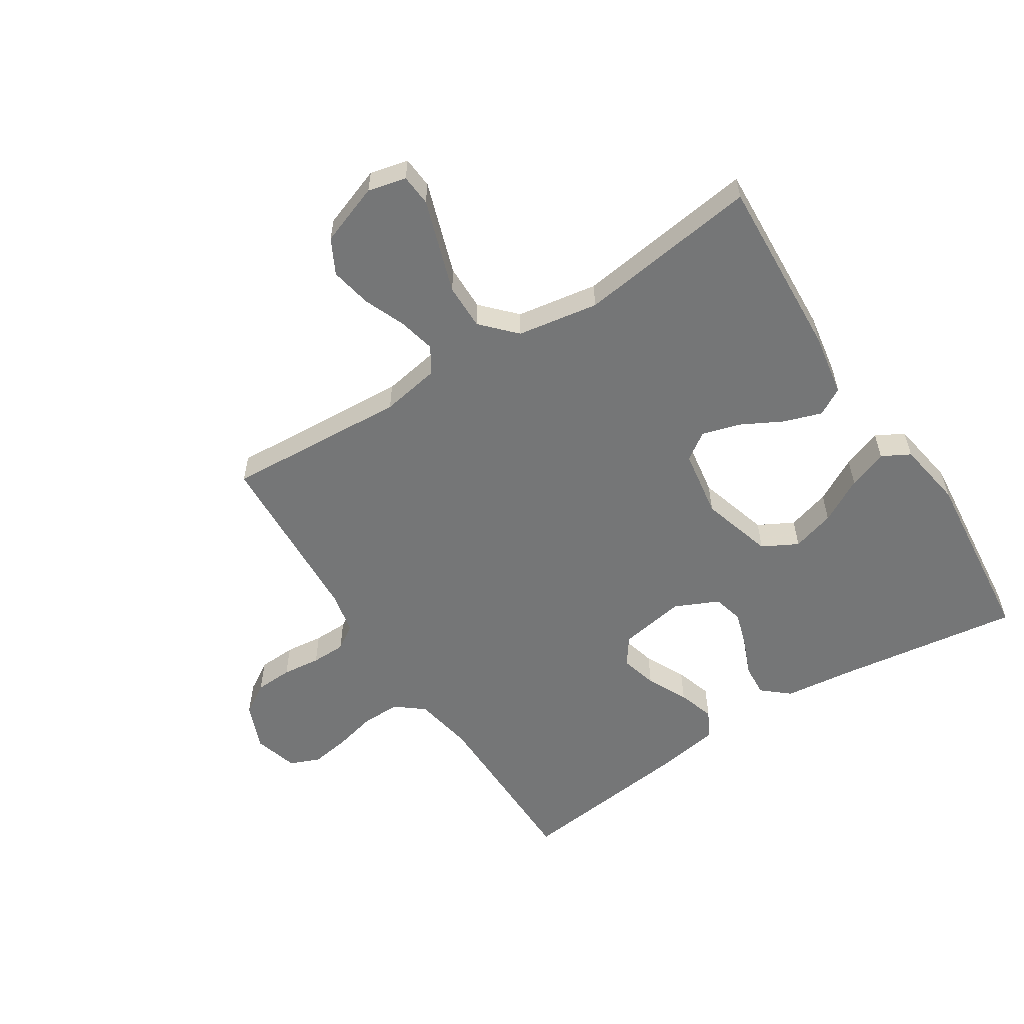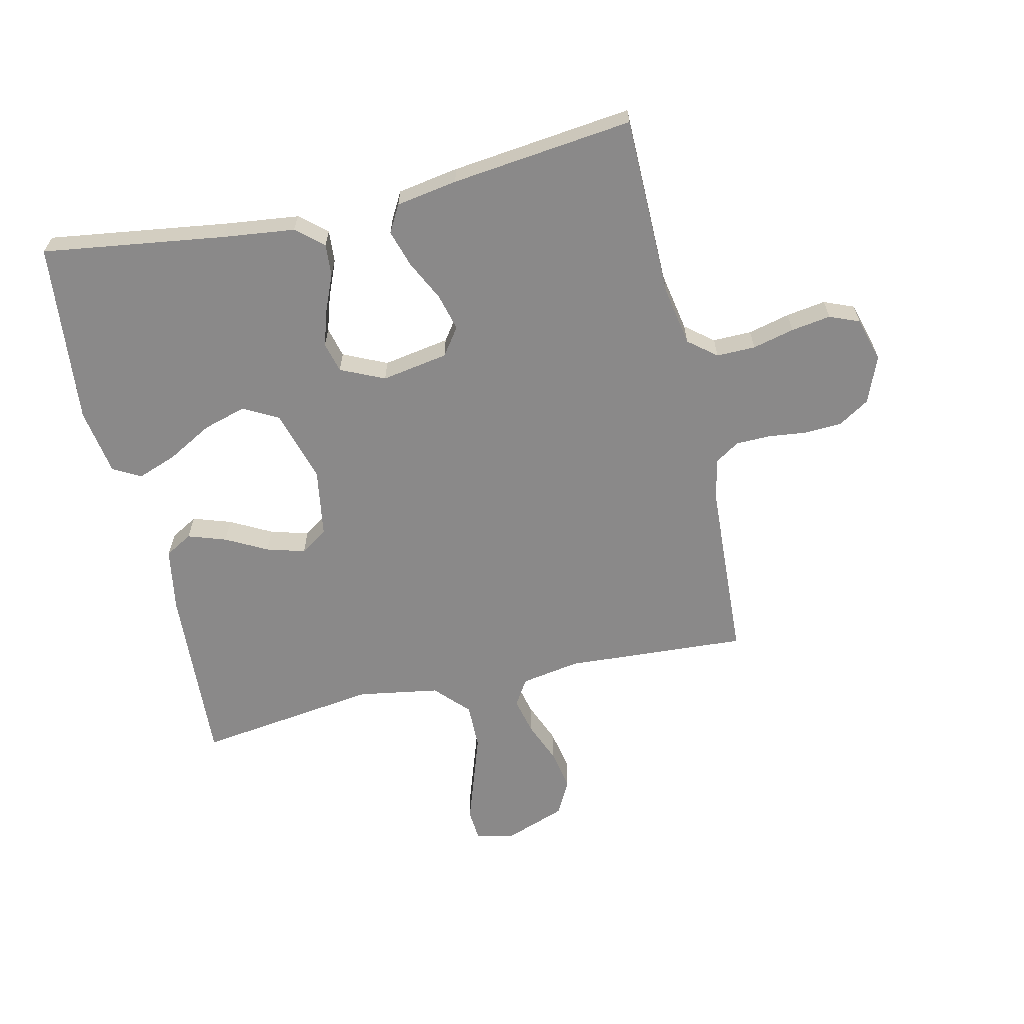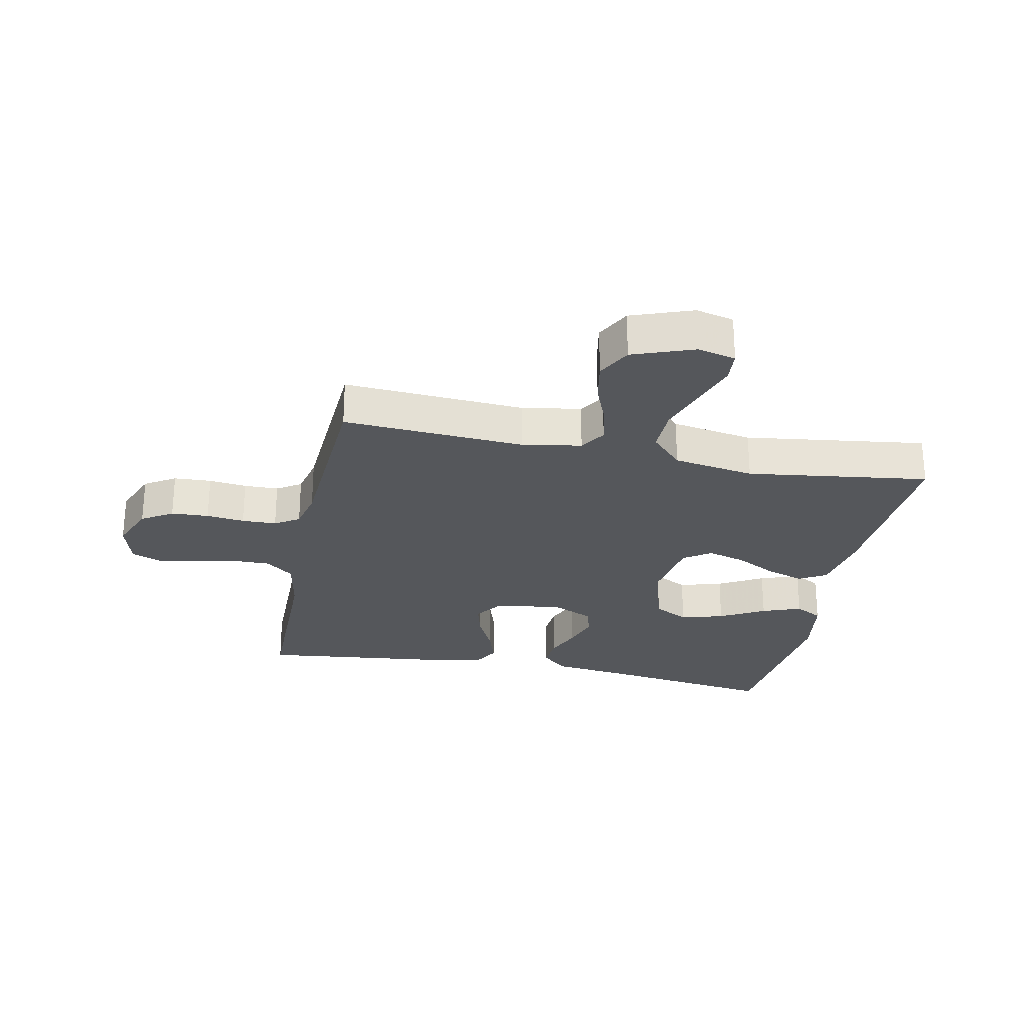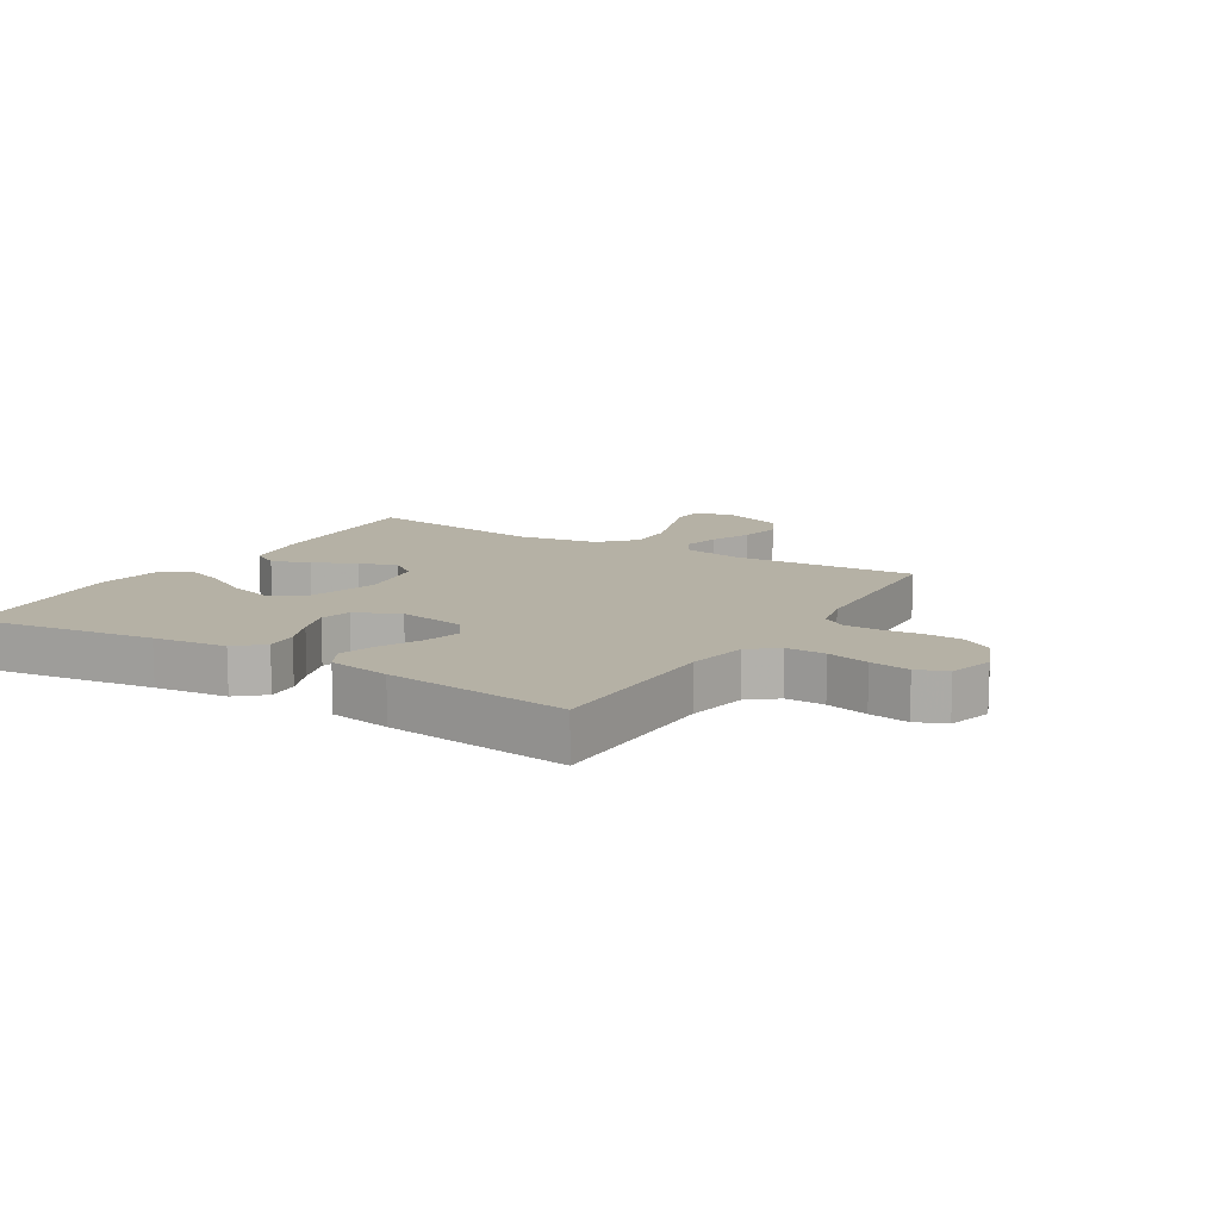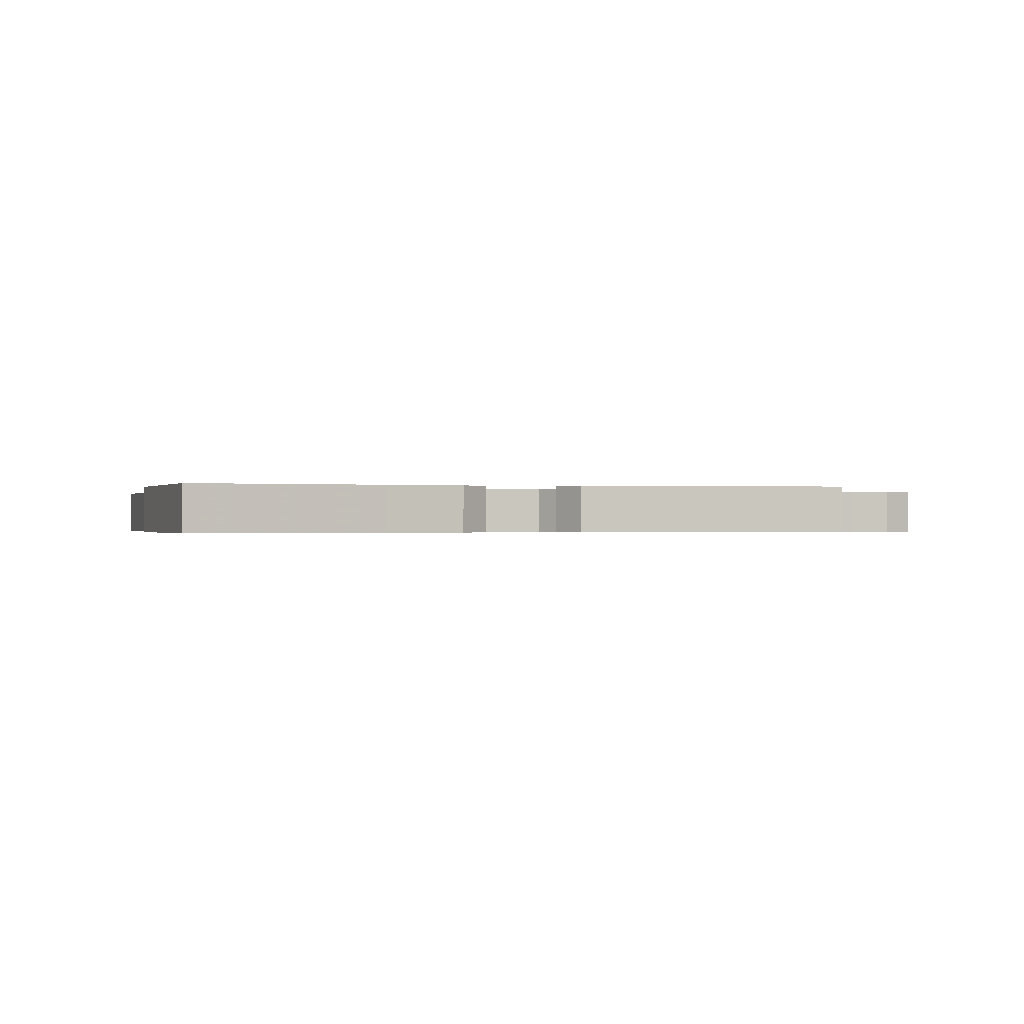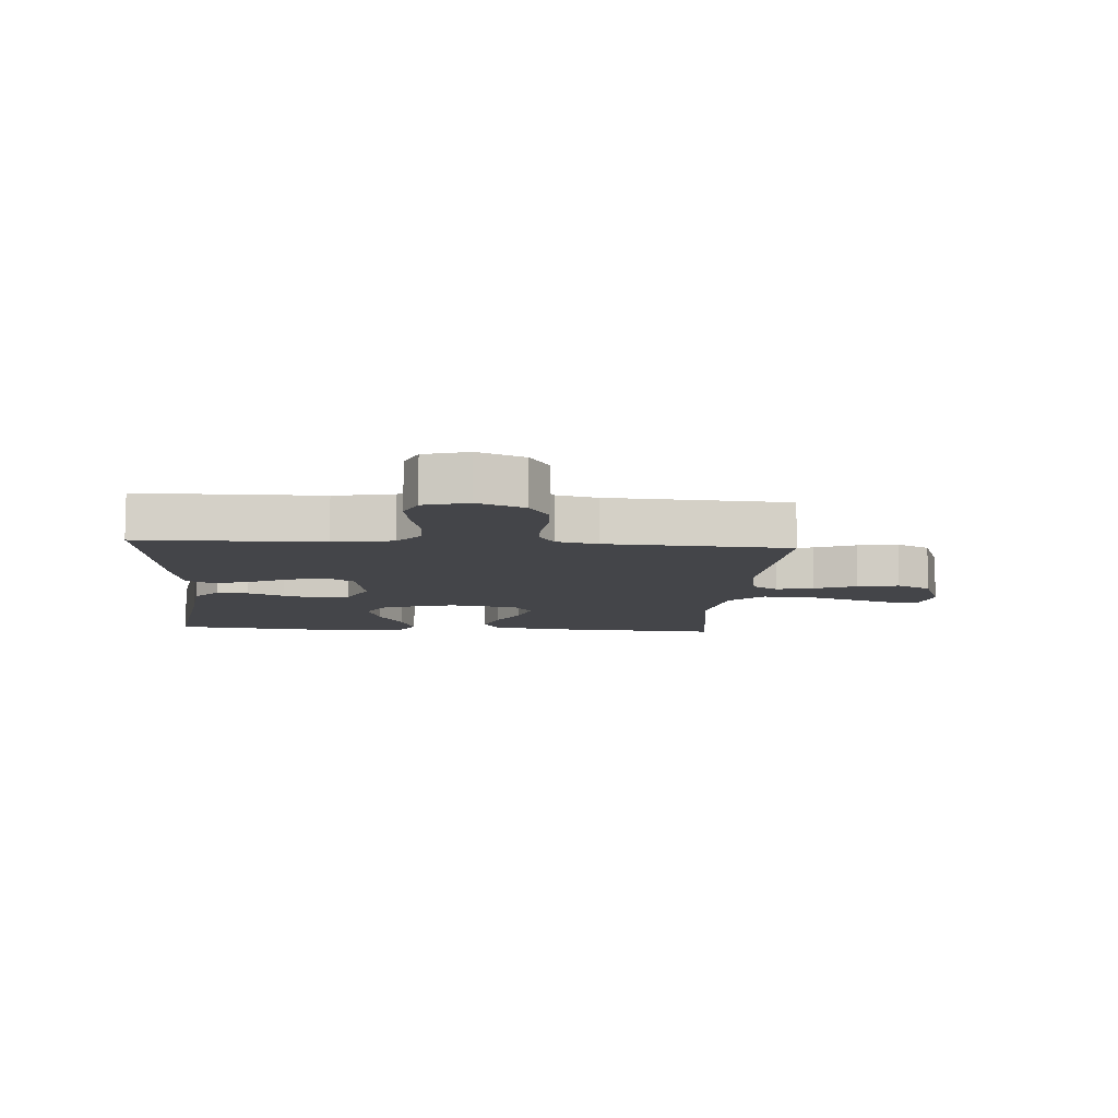
<metadata>
{"format":"obj","ext":"obj","renderer":"f3d","projection":"perspective","resolution":1024,"background":"white","views":[{"elev":-56.7,"azim":32.7,"up":"+Y"},{"elev":-63.3,"azim":-167.2,"up":"+Y"},{"elev":-26.6,"azim":-11.6,"up":"+Y"},{"elev":11.9,"azim":-148.8,"up":"+Y"},{"elev":-0.4,"azim":165.4,"up":"+Y"},{"elev":-9.1,"azim":-94.3,"up":"+Y"}]}
</metadata>
<code>
v -0.5 0.07 -0.5
v -0.503 0.07 -0.2
v -0.521 0.07 -0.102
v -0.567 0.07 -0.065
v -0.631 0.07 -0.066
v -0.7 0.07 -0.083
v -0.765 0.07 -0.093
v -0.814 0.07 -0.073
v -0.835 0.07 0
v -0.804 0.07 0.077
v -0.753 0.07 0.109
v -0.691 0.07 0.112
v -0.628 0.07 0.105
v -0.571 0.07 0.106
v -0.531 0.07 0.132
v -0.516 0.07 0.2
v -0.5 0.07 0.5
v -0.2 0.07 0.482
v -0.103 0.07 0.499
v -0.076 0.07 0.542
v -0.09 0.07 0.603
v -0.118 0.07 0.672
v -0.131 0.07 0.74
v -0.101 0.07 0.797
v 0 0.07 0.834
v 0.063 0.07 0.819
v 0.067 0.07 0.767
v 0.042 0.07 0.693
v 0.015 0.07 0.612
v 0.014 0.07 0.536
v 0.066 0.07 0.481
v 0.2 0.07 0.459
v 0.5 0.07 0.5
v 0.483 0.07 0.2
v 0.465 0.07 0.095
v 0.42 0.07 0.069
v 0.357 0.07 0.09
v 0.289 0.07 0.126
v 0.226 0.07 0.144
v 0.181 0.07 0.113
v 0.163 0.07 0
v 0.198 0.07 -0.119
v 0.256 0.07 -0.15
v 0.327 0.07 -0.129
v 0.401 0.07 -0.088
v 0.466 0.07 -0.064
v 0.512 0.07 -0.089
v 0.53 0.07 -0.2
v 0.5 0.07 -0.5
v 0.2 0.07 -0.458
v 0.081 0.07 -0.444
v 0.037 0.07 -0.406
v 0.041 0.07 -0.353
v 0.066 0.07 -0.293
v 0.085 0.07 -0.233
v 0.072 0.07 -0.183
v 0 0.07 -0.15
v -0.11 0.07 -0.169
v -0.142 0.07 -0.214
v -0.126 0.07 -0.275
v -0.093 0.07 -0.342
v -0.074 0.07 -0.403
v -0.099 0.07 -0.448
v -0.2 0.07 -0.465
v -0.5 0 -0.5
v -0.503 0 -0.2
v -0.521 0 -0.102
v -0.567 0 -0.065
v -0.631 0 -0.066
v -0.7 0 -0.083
v -0.765 0 -0.093
v -0.814 0 -0.073
v -0.835 0 0
v -0.804 0 0.077
v -0.753 0 0.109
v -0.691 0 0.112
v -0.628 0 0.105
v -0.571 0 0.106
v -0.531 0 0.132
v -0.516 0 0.2
v -0.5 0 0.5
v -0.2 0 0.482
v -0.103 0 0.499
v -0.076 0 0.542
v -0.09 0 0.603
v -0.118 0 0.672
v -0.131 0 0.74
v -0.101 0 0.797
v 0 0 0.834
v 0.063 0 0.819
v 0.067 0 0.767
v 0.042 0 0.693
v 0.015 0 0.612
v 0.014 0 0.536
v 0.066 0 0.481
v 0.2 0 0.459
v 0.5 0 0.5
v 0.483 0 0.2
v 0.465 0 0.095
v 0.42 0 0.069
v 0.357 0 0.09
v 0.289 0 0.126
v 0.226 0 0.144
v 0.181 0 0.113
v 0.163 0 0
v 0.198 0 -0.119
v 0.256 0 -0.15
v 0.327 0 -0.129
v 0.401 0 -0.088
v 0.466 0 -0.064
v 0.512 0 -0.089
v 0.53 0 -0.2
v 0.5 0 -0.5
v 0.2 0 -0.458
v 0.081 0 -0.444
v 0.037 0 -0.406
v 0.041 0 -0.353
v 0.066 0 -0.293
v 0.085 0 -0.233
v 0.072 0 -0.183
v 0 0 -0.15
v -0.11 0 -0.169
v -0.142 0 -0.214
v -0.126 0 -0.275
v -0.093 0 -0.342
v -0.074 0 -0.403
v -0.099 0 -0.448
v -0.2 0 -0.465
f 63 64 1 2
f 60 61 62 63
f 59 60 63 2
f 58 59 2 3
f 57 58 3 4
f 51 52 53 54
f 50 51 54 55
f 49 50 55 56
f 44 45 46 47
f 43 44 47 48
f 35 36 37 38
f 35 38 39
f 32 33 34 35
f 31 32 35 39
f 30 31 39 40
f 25 26 27 28
f 25 28 29
f 24 25 29 30
f 21 22 23 24
f 20 21 24 30
f 16 17 18
f 15 16 18 19
f 10 11 12 13
f 10 13 14
f 9 10 14
f 8 9 14
f 5 6 7 8
f 5 8 14 15
f 43 48 49 56
f 42 43 56 57
f 41 42 57 4
f 19 20 30 40
f 15 19 40 41
f 4 5 15 41
f 66 65 128 127
f 127 126 125 124
f 66 127 124 123
f 67 66 123 122
f 68 67 122 121
f 118 117 116 115
f 119 118 115 114
f 120 119 114 113
f 111 110 109 108
f 112 111 108 107
f 102 101 100 99
f 103 102 99
f 99 98 97 96
f 103 99 96 95
f 104 103 95 94
f 92 91 90 89
f 93 92 89
f 94 93 89 88
f 88 87 86 85
f 94 88 85 84
f 82 81 80
f 83 82 80 79
f 77 76 75 74
f 78 77 74
f 78 74 73
f 78 73 72
f 72 71 70 69
f 79 78 72 69
f 120 113 112 107
f 121 120 107 106
f 68 121 106 105
f 104 94 84 83
f 105 104 83 79
f 105 79 69 68
f 1 65 66 2
f 2 66 67 3
f 3 67 68 4
f 4 68 69 5
f 5 69 70 6
f 6 70 71 7
f 7 71 72 8
f 8 72 73 9
f 9 73 74 10
f 10 74 75 11
f 11 75 76 12
f 12 76 77 13
f 13 77 78 14
f 14 78 79 15
f 15 79 80 16
f 16 80 81 17
f 17 81 82 18
f 18 82 83 19
f 19 83 84 20
f 20 84 85 21
f 21 85 86 22
f 22 86 87 23
f 23 87 88 24
f 24 88 89 25
f 25 89 90 26
f 26 90 91 27
f 27 91 92 28
f 28 92 93 29
f 29 93 94 30
f 30 94 95 31
f 31 95 96 32
f 32 96 97 33
f 33 97 98 34
f 34 98 99 35
f 35 99 100 36
f 36 100 101 37
f 37 101 102 38
f 38 102 103 39
f 39 103 104 40
f 40 104 105 41
f 41 105 106 42
f 42 106 107 43
f 43 107 108 44
f 44 108 109 45
f 45 109 110 46
f 46 110 111 47
f 47 111 112 48
f 48 112 113 49
f 49 113 114 50
f 50 114 115 51
f 51 115 116 52
f 52 116 117 53
f 53 117 118 54
f 54 118 119 55
f 55 119 120 56
f 56 120 121 57
f 57 121 122 58
f 58 122 123 59
f 59 123 124 60
f 60 124 125 61
f 61 125 126 62
f 62 126 127 63
f 63 127 128 64
f 64 128 65 1

</code>
